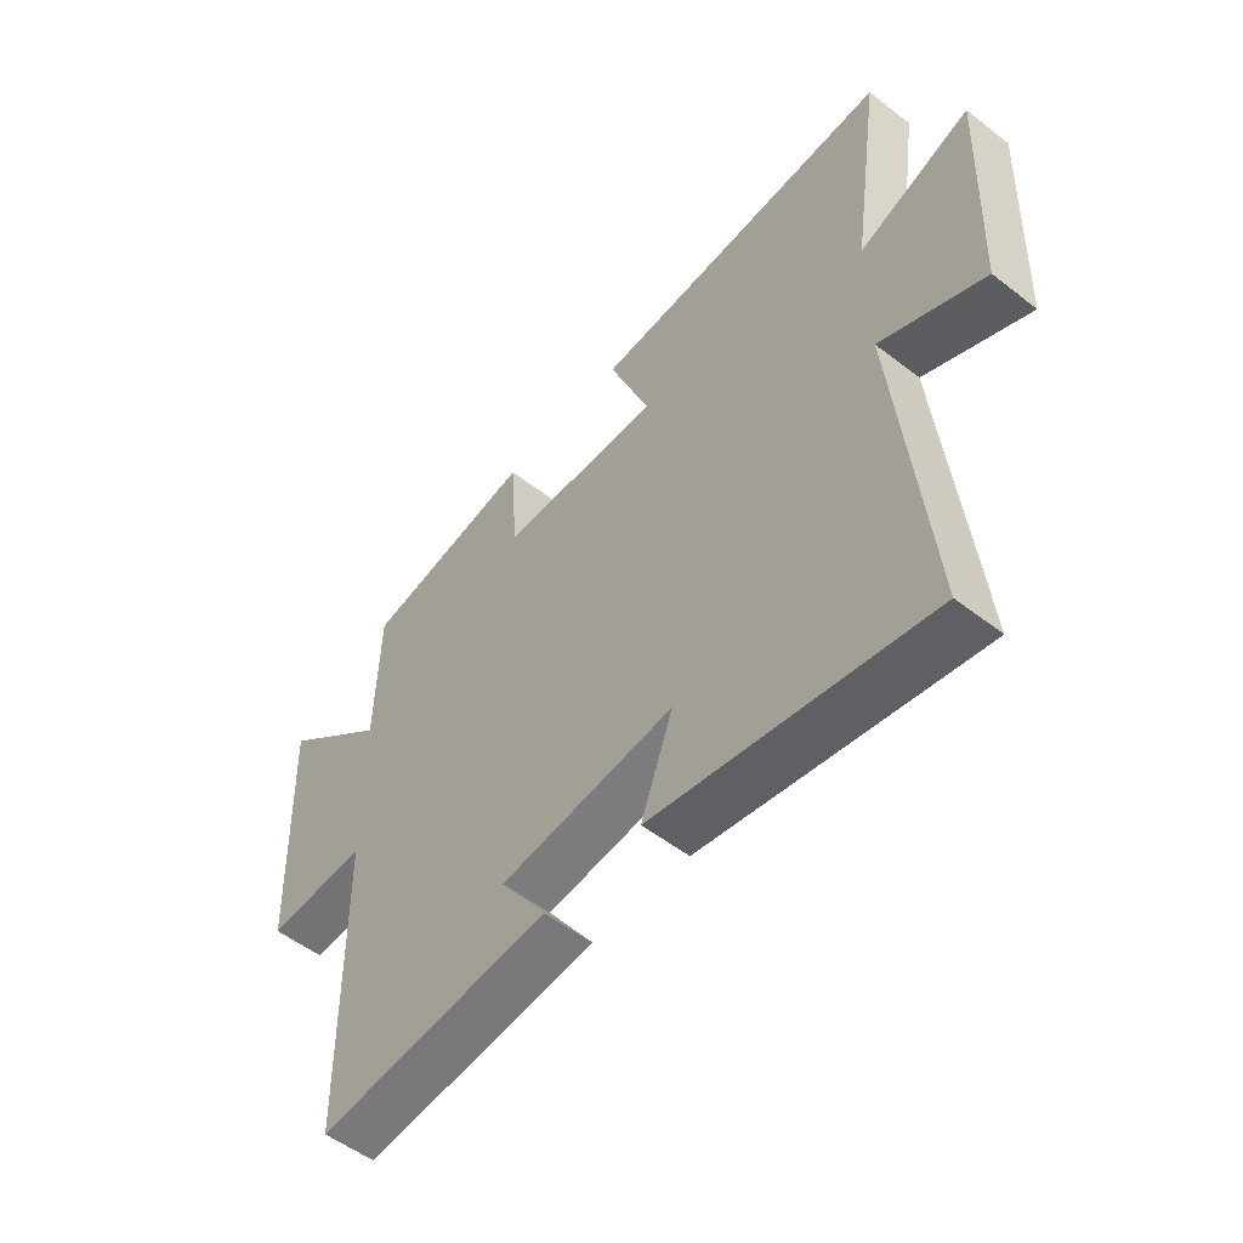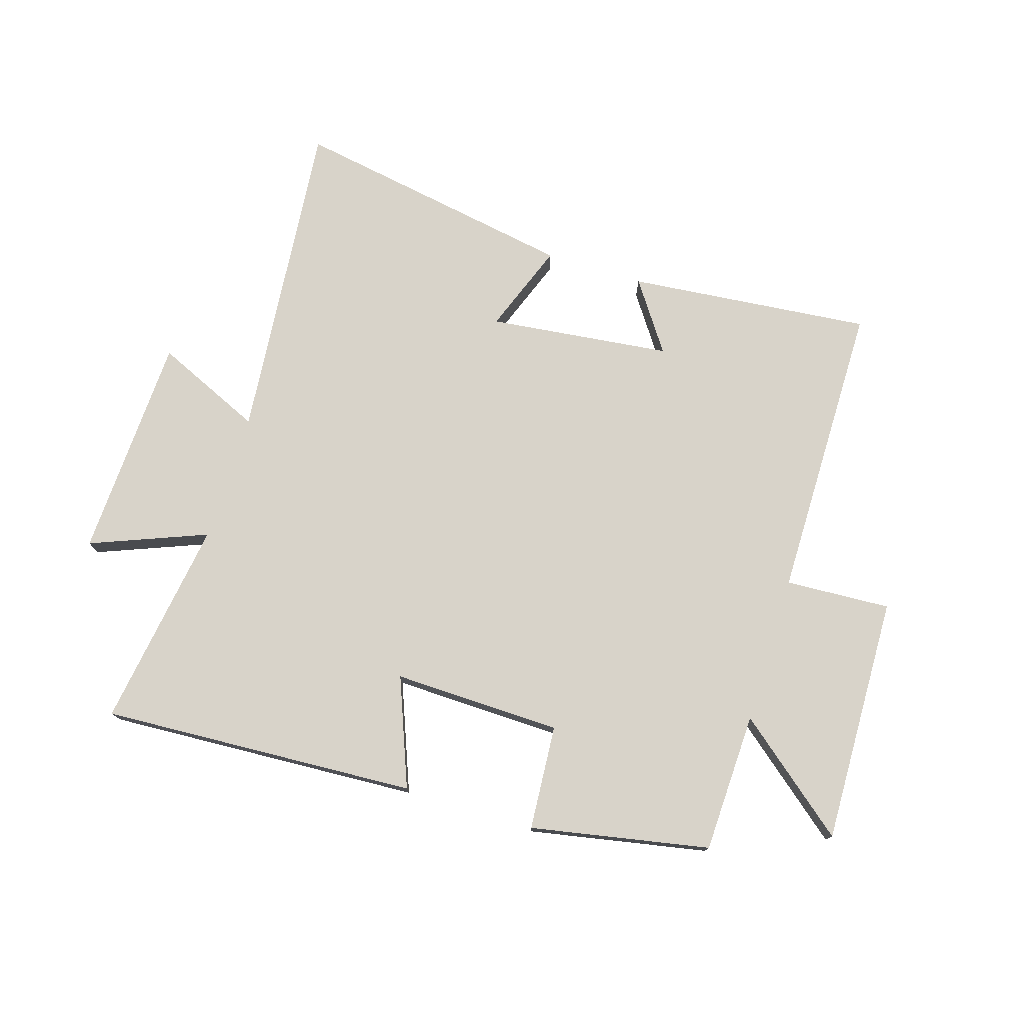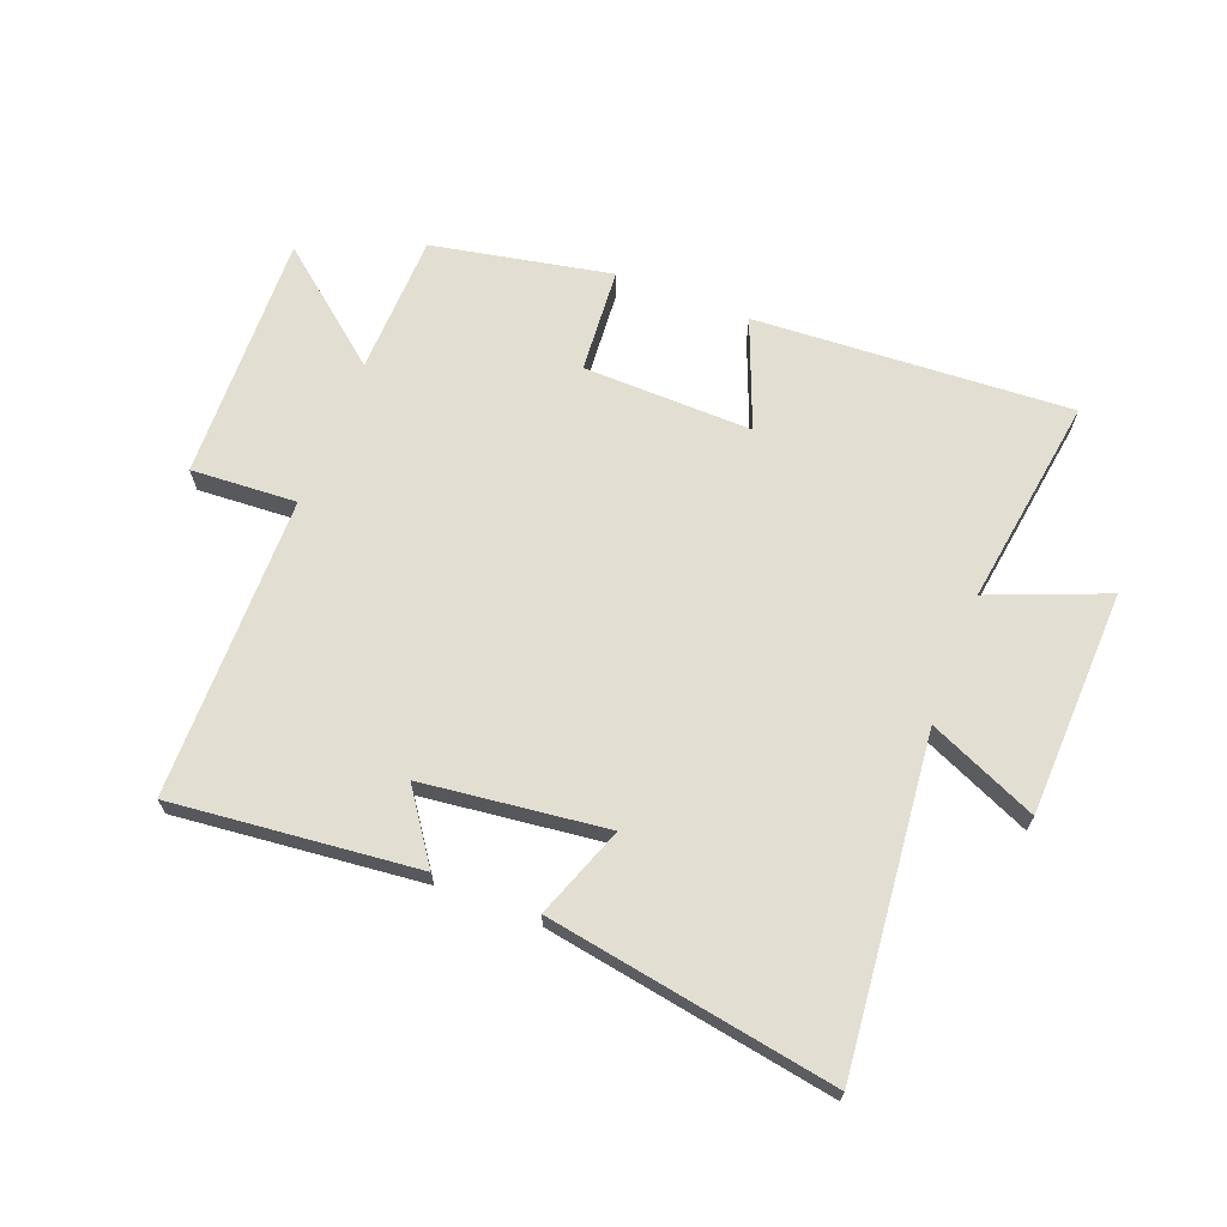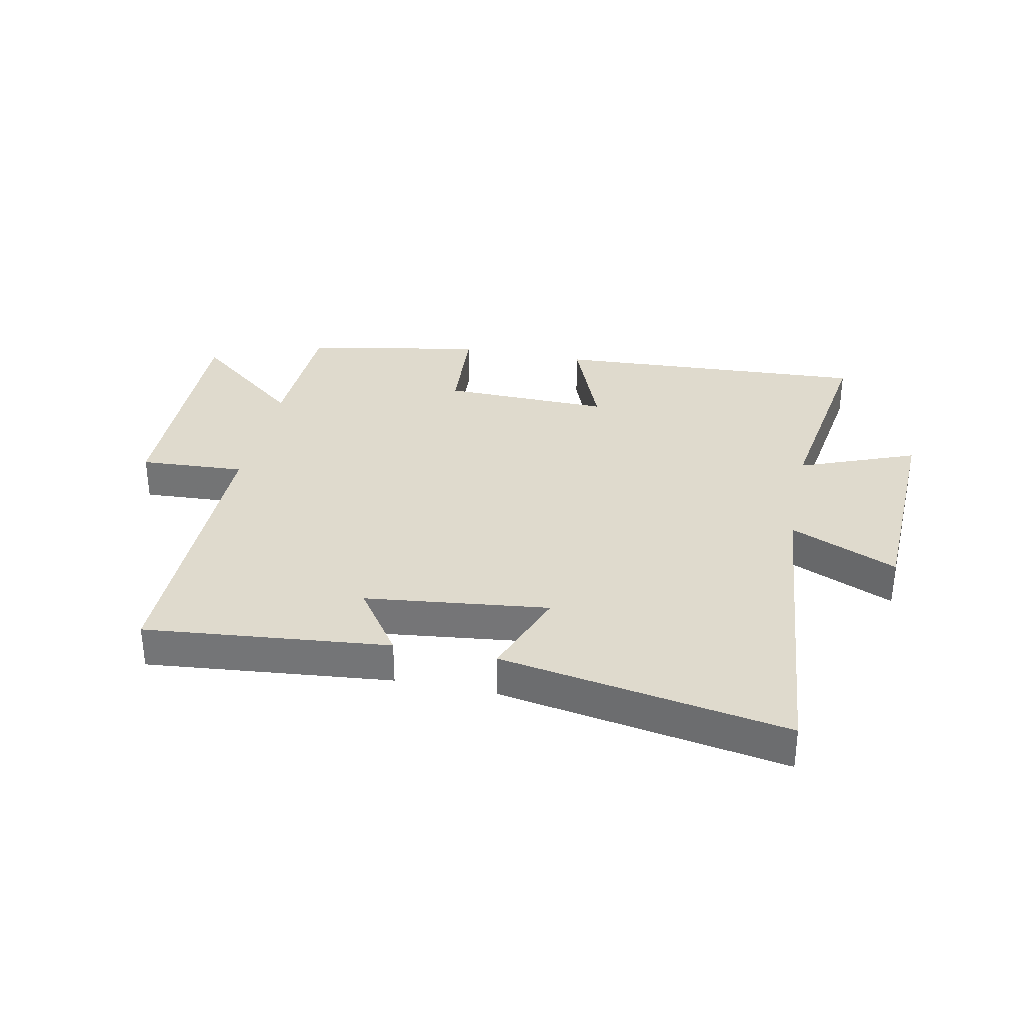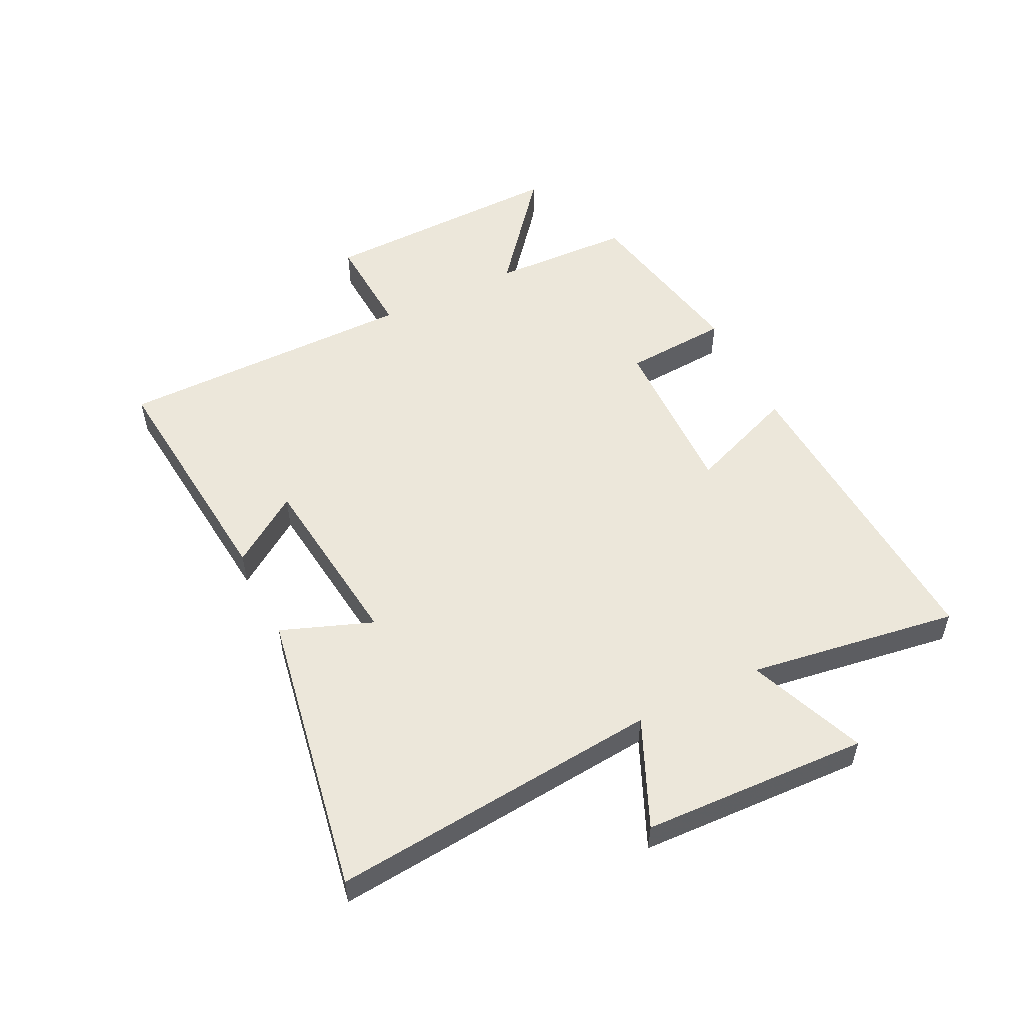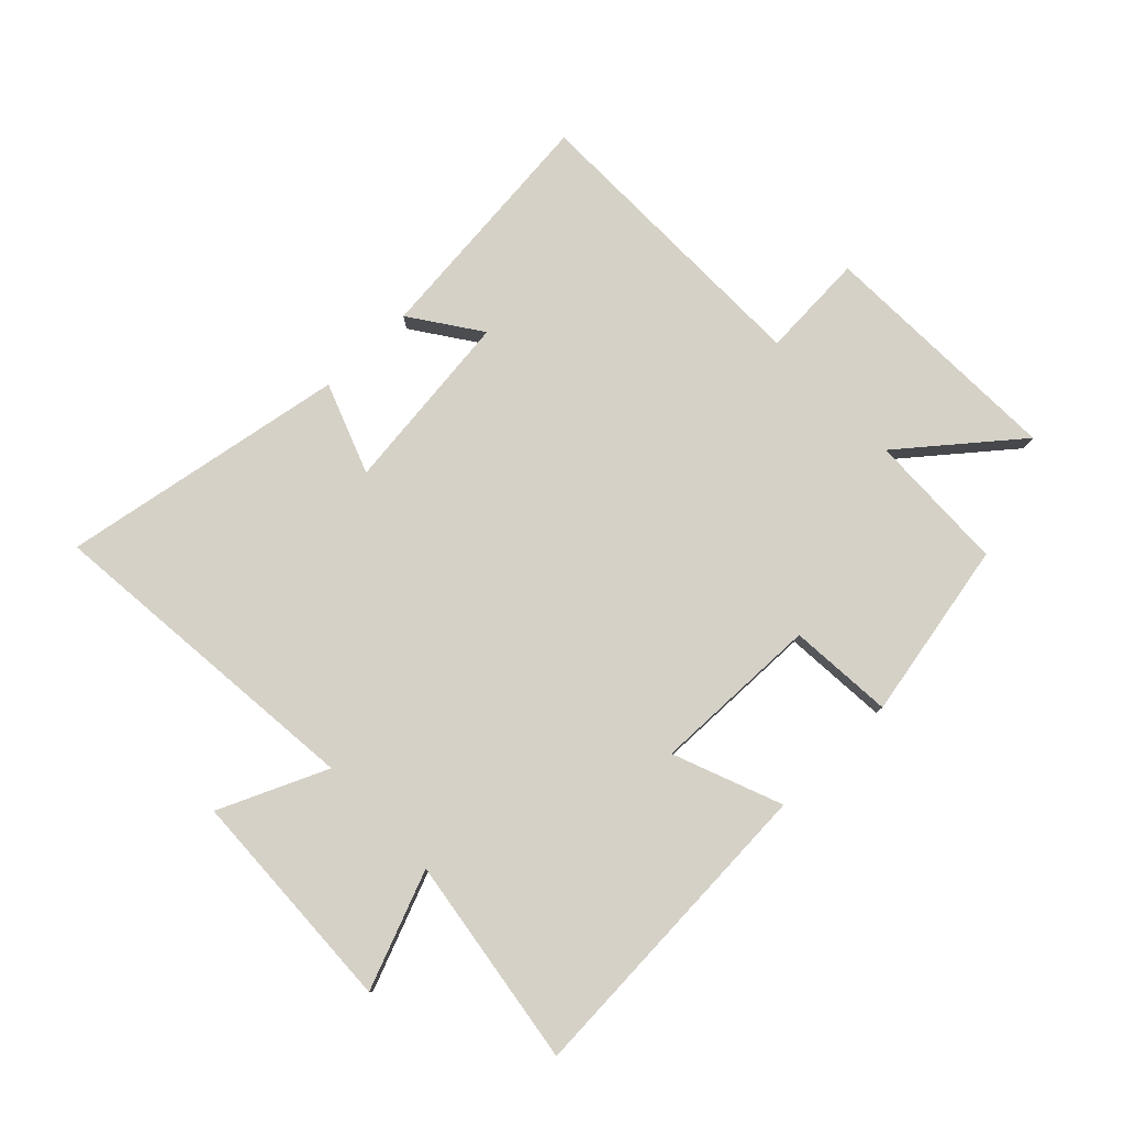
<metadata>
{"format":"obj","ext":"obj","renderer":"f3d","projection":"perspective","resolution":1024,"background":"white","views":[{"elev":-53.1,"azim":-129.7,"up":"+Z"},{"elev":75.9,"azim":17.4,"up":"+Y"},{"elev":67.5,"azim":-158.9,"up":"+Y"},{"elev":32.7,"azim":-168.2,"up":"+Y"},{"elev":53.0,"azim":-116.1,"up":"+Y"},{"elev":79.2,"azim":-43.9,"up":"+Y"}]}
</metadata>
<code>
v -0.551 0.07 0.53
v -0.026 0.07 0.5
v -0.097 0.07 0.32
v 0.183 0.07 0.326
v 0.196 0.07 0.5
v 0.493 0.07 0.442
v 0.5 0.07 0.209
v 0.687 0.07 0.361
v 0.675 0.07 -0.051
v 0.5 0.07 -0.041
v 0.496 0.07 -0.541
v 0.09 0.07 -0.5
v 0.17 0.07 -0.385
v -0.134 0.07 -0.349
v -0.078 0.07 -0.5
v -0.554 0.07 -0.582
v -0.5 0.07 -0.036
v -0.679 0.07 -0.115
v -0.693 0.07 0.259
v -0.5 0.07 0.182
v -0.551 0 0.53
v -0.026 0 0.5
v -0.097 0 0.32
v 0.183 0 0.326
v 0.196 0 0.5
v 0.493 0 0.442
v 0.5 0 0.209
v 0.687 0 0.361
v 0.675 0 -0.051
v 0.5 0 -0.041
v 0.496 0 -0.541
v 0.09 0 -0.5
v 0.17 0 -0.385
v -0.134 0 -0.349
v -0.078 0 -0.5
v -0.554 0 -0.582
v -0.5 0 -0.036
v -0.679 0 -0.115
v -0.693 0 0.259
v -0.5 0 0.182
f 17 18 19 20
f 14 15 16 17
f 13 14 17 20
f 10 11 12 13
f 10 13 20 1
f 7 8 9 10
f 4 5 6 7
f 3 4 7 10
f 1 2 3
f 1 3 10
f 40 39 38 37
f 37 36 35 34
f 40 37 34 33
f 33 32 31 30
f 21 40 33 30
f 30 29 28 27
f 27 26 25 24
f 30 27 24 23
f 23 22 21
f 30 23 21
f 1 21 22 2
f 2 22 23 3
f 3 23 24 4
f 4 24 25 5
f 5 25 26 6
f 6 26 27 7
f 7 27 28 8
f 8 28 29 9
f 9 29 30 10
f 10 30 31 11
f 11 31 32 12
f 12 32 33 13
f 13 33 34 14
f 14 34 35 15
f 15 35 36 16
f 16 36 37 17
f 17 37 38 18
f 18 38 39 19
f 19 39 40 20
f 20 40 21 1

</code>
